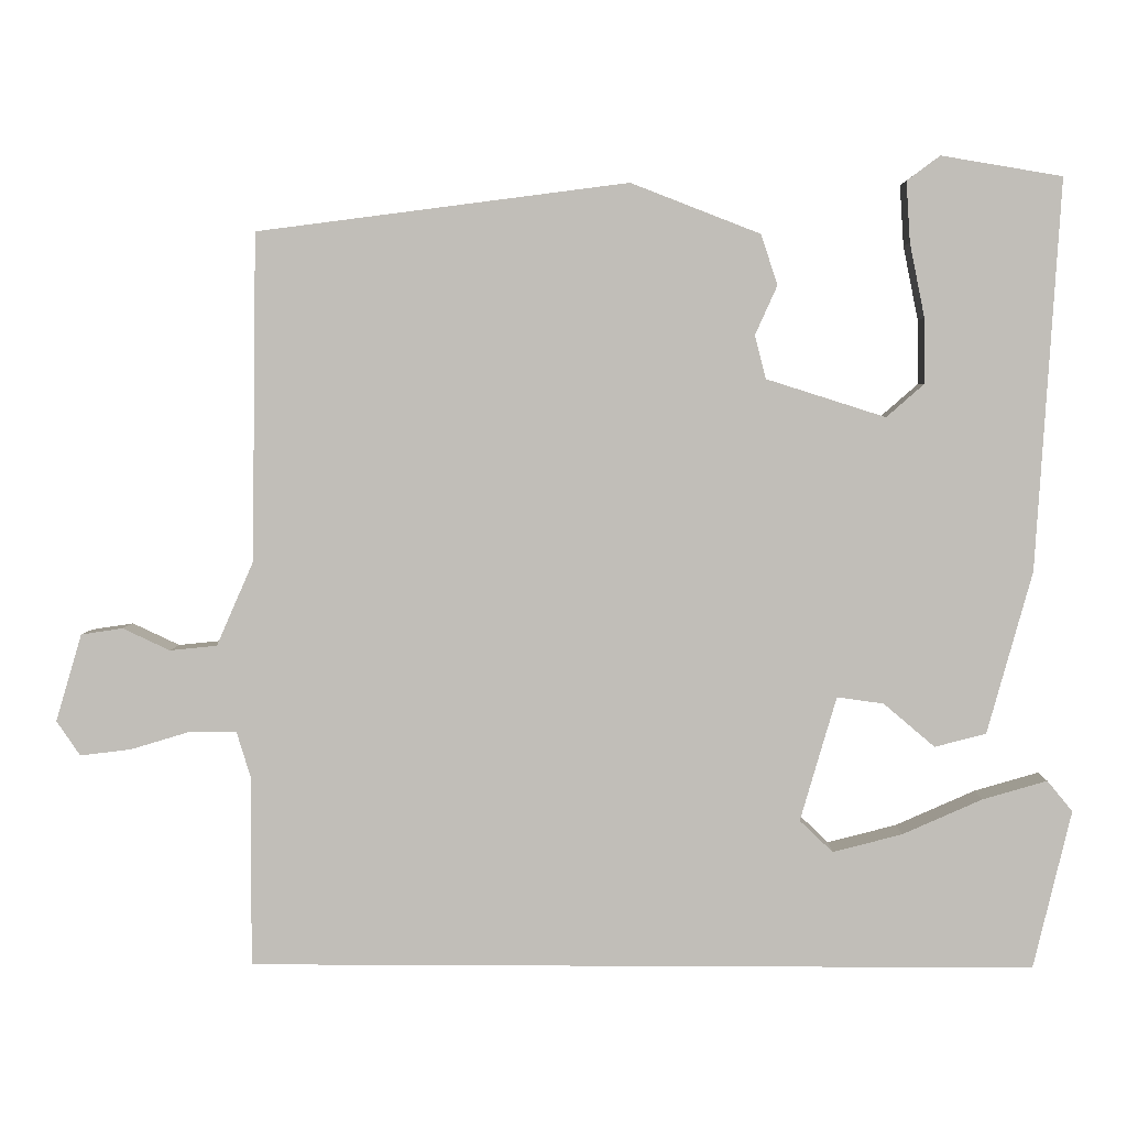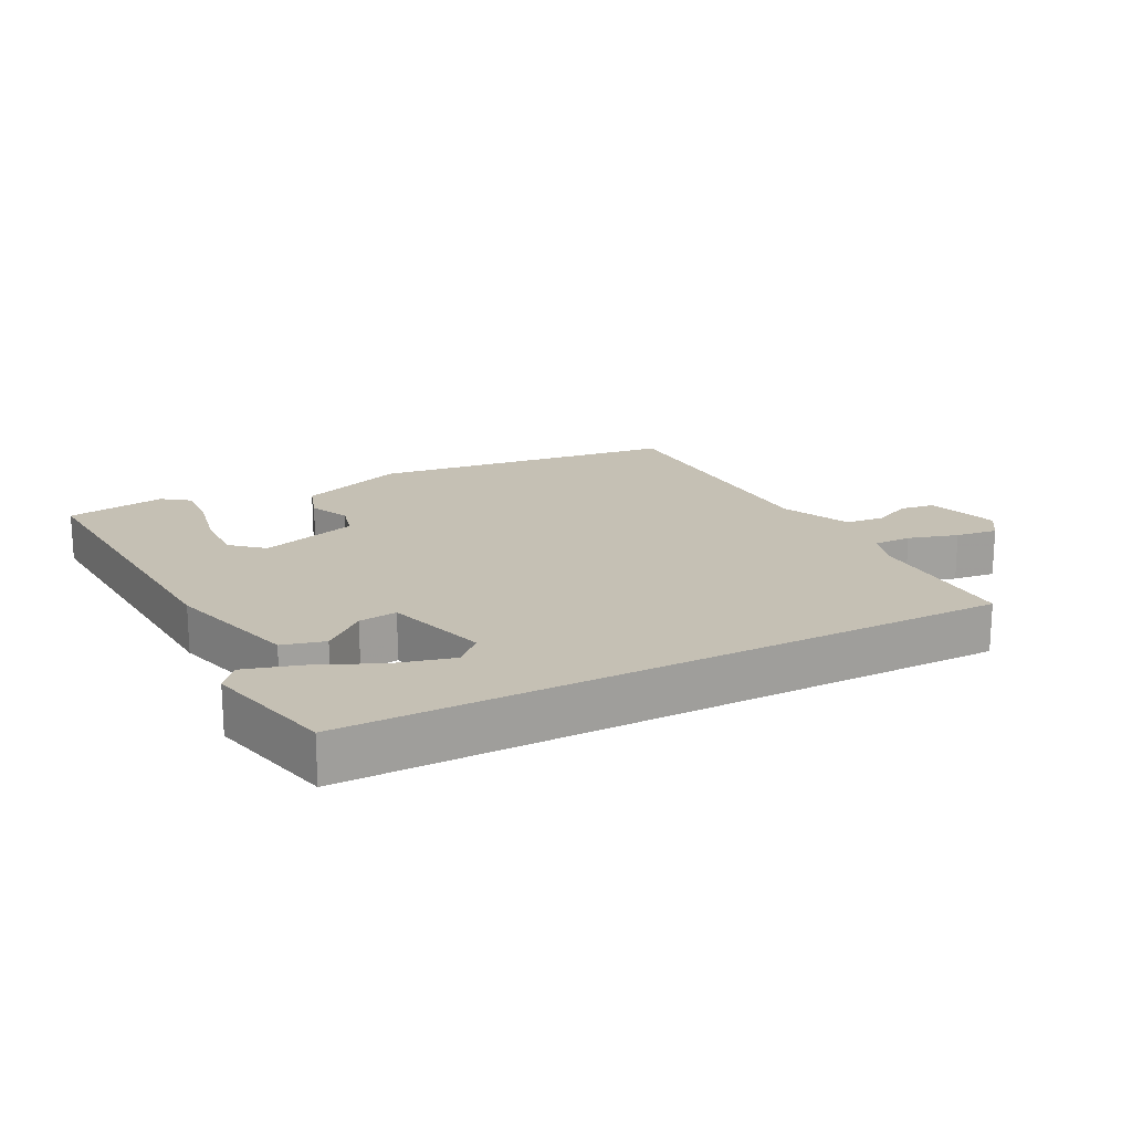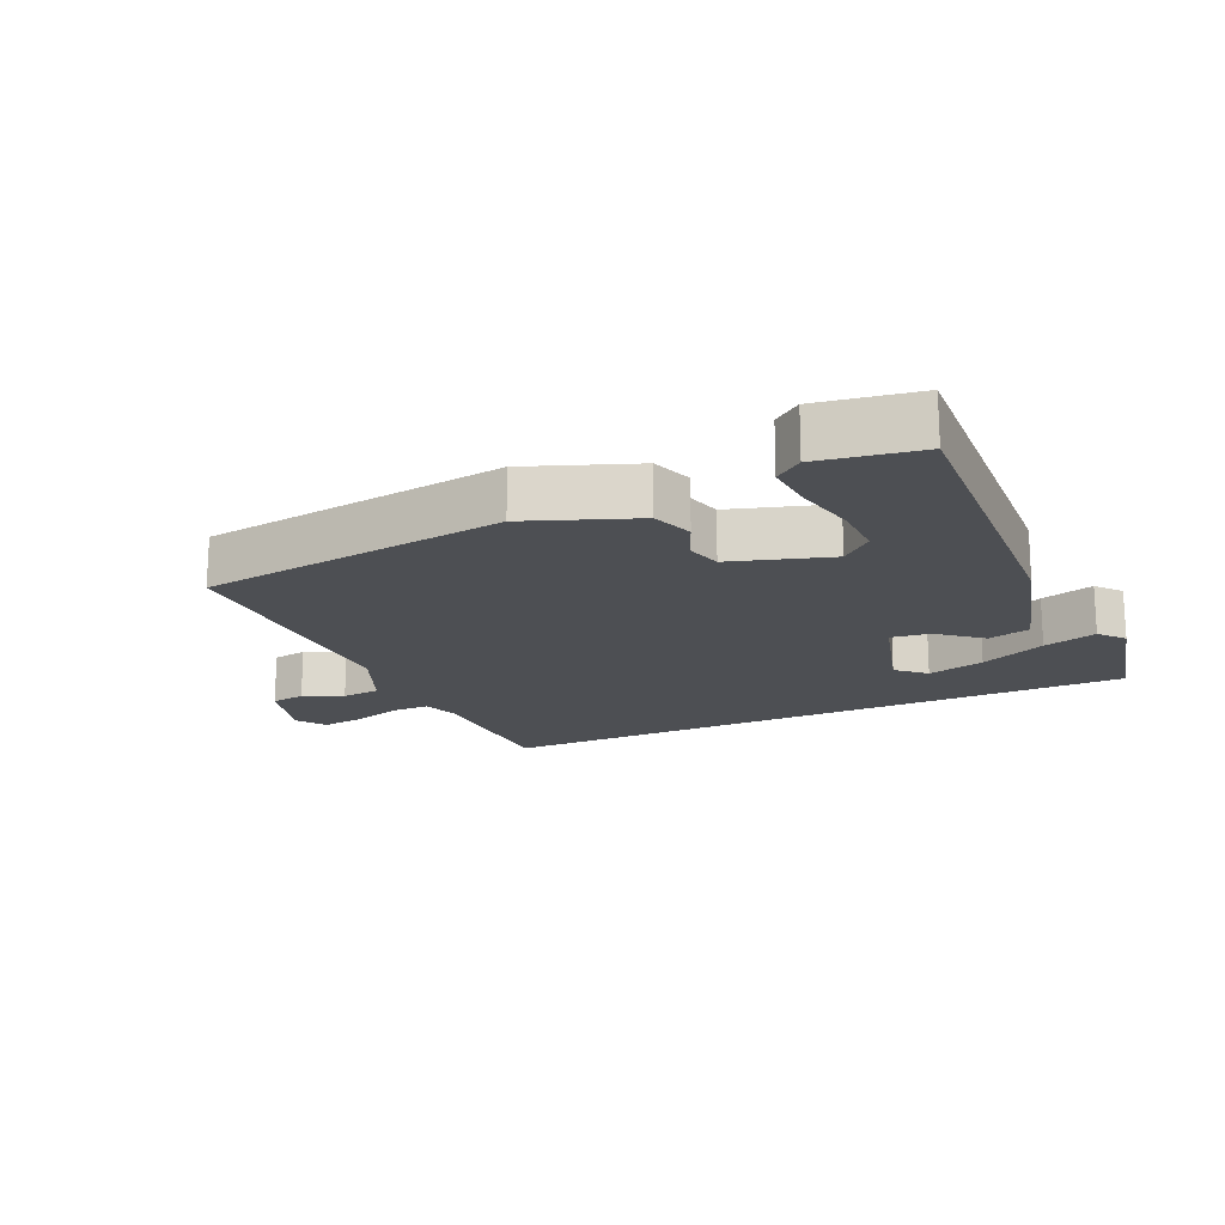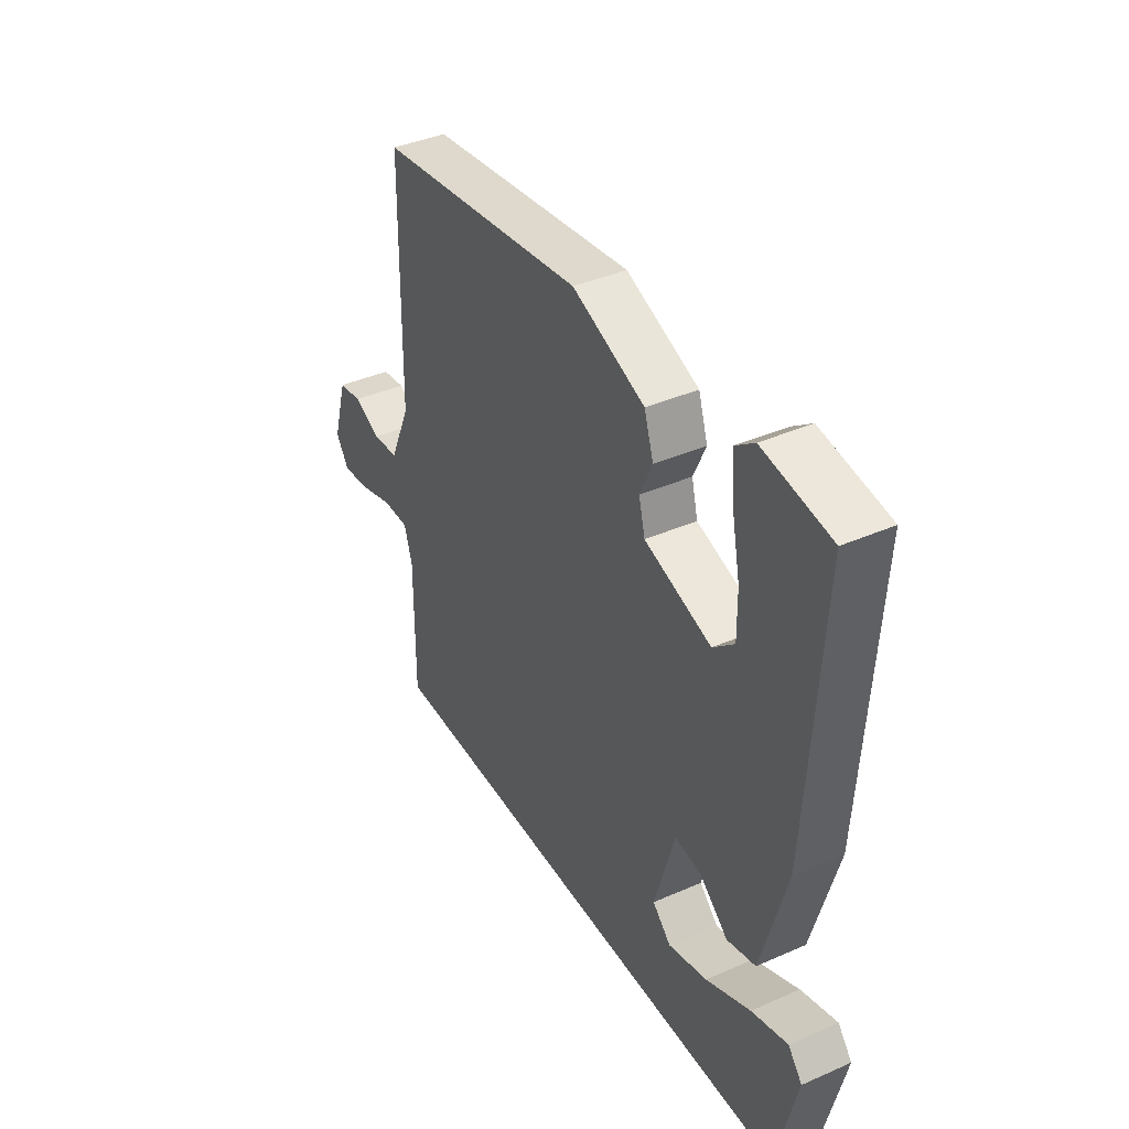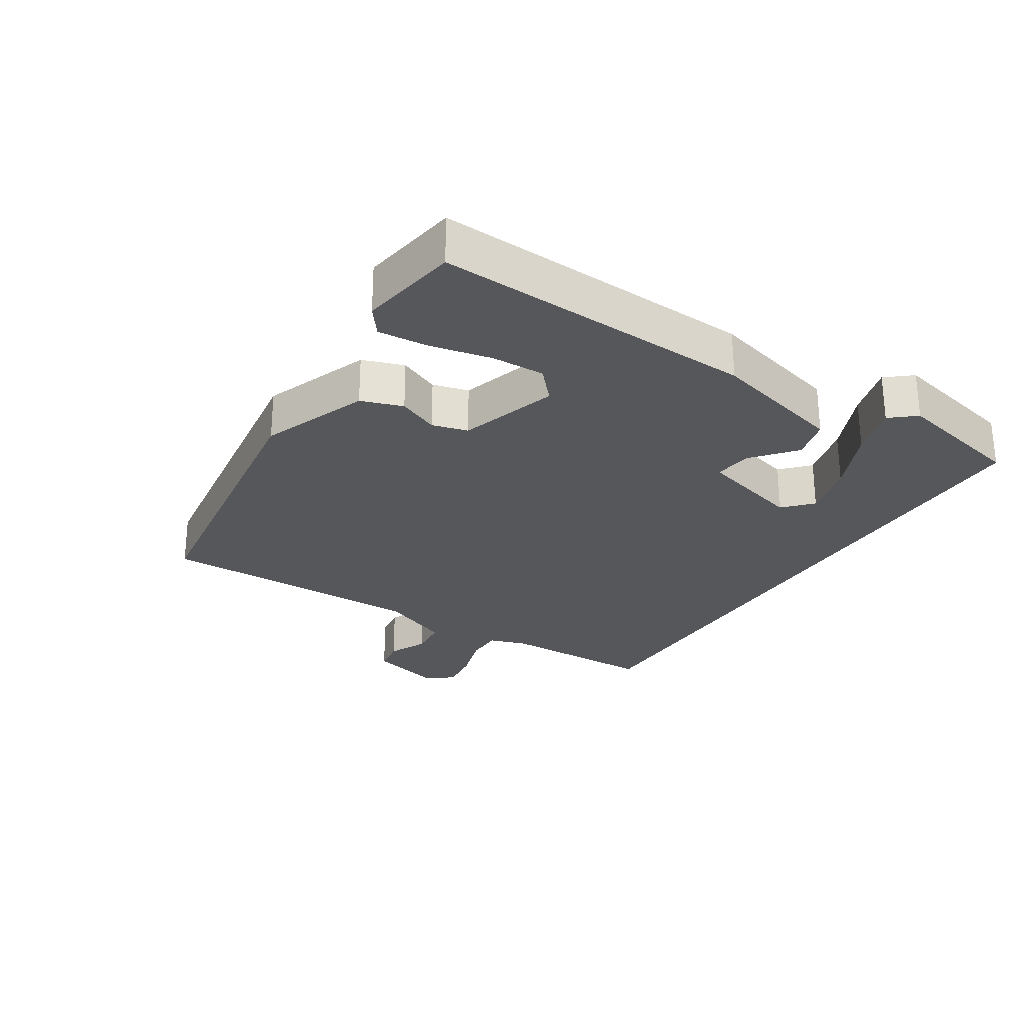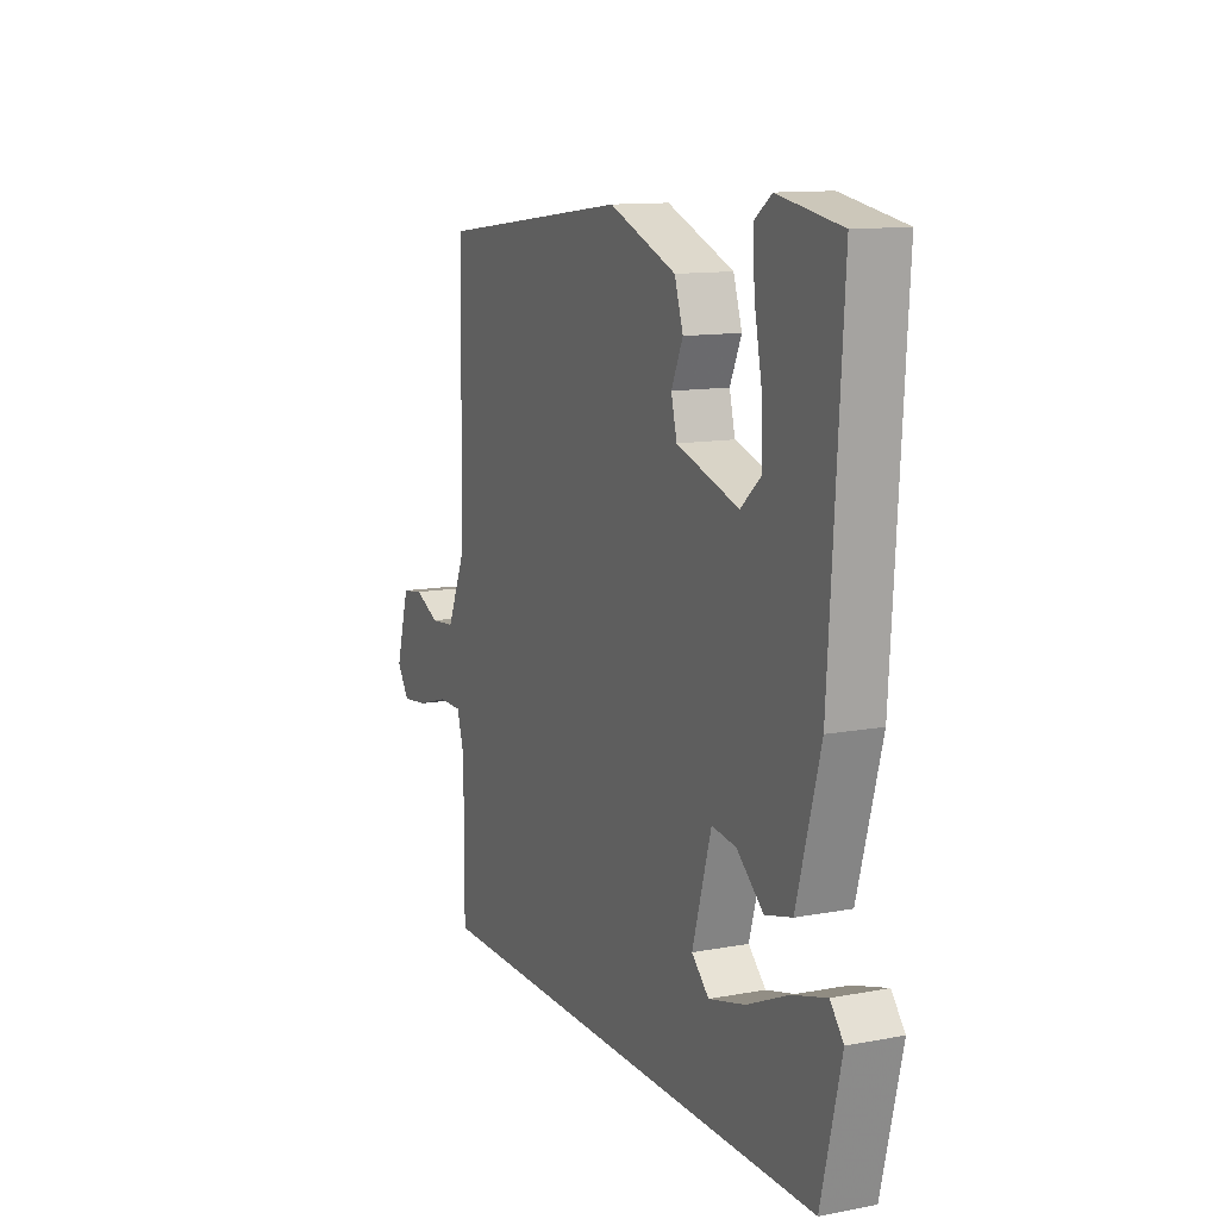
<metadata>
{"format":"obj","ext":"obj","renderer":"f3d","projection":"perspective","resolution":1024,"background":"white","views":[{"elev":3.8,"azim":1.1,"up":"+Z"},{"elev":18.3,"azim":152.6,"up":"+Y"},{"elev":-17.6,"azim":25.0,"up":"+Y"},{"elev":39.4,"azim":61.4,"up":"+Z"},{"elev":-26.8,"azim":58.3,"up":"+Y"},{"elev":12.0,"azim":65.9,"up":"+Z"}]}
</metadata>
<code>
v -0.517 0.07 0.433
v -0.046 0.07 0.493
v 0.118 0.07 0.429
v 0.139 0.07 0.365
v 0.111 0.07 0.303
v 0.125 0.07 0.248
v 0.276 0.07 0.2
v 0.324 0.07 0.242
v 0.323 0.07 0.324
v 0.304 0.07 0.418
v 0.299 0.07 0.495
v 0.341 0.07 0.526
v 0.494 0.07 0.5
v 0.463 0.07 0.006
v 0.406 0.07 -0.2
v 0.341 0.07 -0.217
v 0.276 0.07 -0.162
v 0.217 0.07 -0.154
v 0.171 0.07 -0.312
v 0.213 0.07 -0.352
v 0.301 0.07 -0.329
v 0.402 0.07 -0.284
v 0.484 0.07 -0.26
v 0.516 0.07 -0.299
v 0.468 0.07 -0.5
v -0.529 0.07 -0.5
v -0.528 0.07 -0.259
v -0.546 0.07 -0.2
v -0.605 0.07 -0.2
v -0.681 0.07 -0.223
v -0.746 0.07 -0.231
v -0.776 0.07 -0.187
v -0.743 0.07 -0.076
v -0.69 0.07 -0.068
v -0.63 0.07 -0.096
v -0.57 0.07 -0.09
v -0.523 0.07 0.017
v -0.517 0 0.433
v -0.046 0 0.493
v 0.118 0 0.429
v 0.139 0 0.365
v 0.111 0 0.303
v 0.125 0 0.248
v 0.276 0 0.2
v 0.324 0 0.242
v 0.323 0 0.324
v 0.304 0 0.418
v 0.299 0 0.495
v 0.341 0 0.526
v 0.494 0 0.5
v 0.463 0 0.006
v 0.406 0 -0.2
v 0.341 0 -0.217
v 0.276 0 -0.162
v 0.217 0 -0.154
v 0.171 0 -0.312
v 0.213 0 -0.352
v 0.301 0 -0.329
v 0.402 0 -0.284
v 0.484 0 -0.26
v 0.516 0 -0.299
v 0.468 0 -0.5
v -0.529 0 -0.5
v -0.528 0 -0.259
v -0.546 0 -0.2
v -0.605 0 -0.2
v -0.681 0 -0.223
v -0.746 0 -0.231
v -0.776 0 -0.187
v -0.743 0 -0.076
v -0.69 0 -0.068
v -0.63 0 -0.096
v -0.57 0 -0.09
v -0.523 0 0.017
f 33 34 35
f 32 33 35
f 31 32 35
f 30 31 35
f 29 30 35
f 28 29 35 36
f 27 28 36 37
f 25 26 27 37
f 23 24 25
f 22 23 25
f 21 22 25
f 20 21 25
f 15 16 17
f 14 15 17
f 13 14 17
f 13 17 18
f 11 12 13
f 10 11 13
f 9 10 13
f 8 9 13
f 8 13 18
f 7 8 18 19
f 3 4 5
f 2 3 5
f 1 2 5
f 37 1 5
f 37 5 6
f 20 25 37
f 19 20 37
f 6 7 19 37
f 72 71 70
f 72 70 69
f 72 69 68
f 72 68 67
f 72 67 66
f 73 72 66 65
f 74 73 65 64
f 74 64 63 62
f 62 61 60
f 62 60 59
f 62 59 58
f 62 58 57
f 54 53 52
f 54 52 51
f 54 51 50
f 55 54 50
f 50 49 48
f 50 48 47
f 50 47 46
f 50 46 45
f 55 50 45
f 56 55 45 44
f 42 41 40
f 42 40 39
f 42 39 38
f 42 38 74
f 43 42 74
f 74 62 57
f 74 57 56
f 74 56 44 43
f 1 38 39 2
f 2 39 40 3
f 3 40 41 4
f 4 41 42 5
f 5 42 43 6
f 6 43 44 7
f 7 44 45 8
f 8 45 46 9
f 9 46 47 10
f 10 47 48 11
f 11 48 49 12
f 12 49 50 13
f 13 50 51 14
f 14 51 52 15
f 15 52 53 16
f 16 53 54 17
f 17 54 55 18
f 18 55 56 19
f 19 56 57 20
f 20 57 58 21
f 21 58 59 22
f 22 59 60 23
f 23 60 61 24
f 24 61 62 25
f 25 62 63 26
f 26 63 64 27
f 27 64 65 28
f 28 65 66 29
f 29 66 67 30
f 30 67 68 31
f 31 68 69 32
f 32 69 70 33
f 33 70 71 34
f 34 71 72 35
f 35 72 73 36
f 36 73 74 37
f 37 74 38 1

</code>
